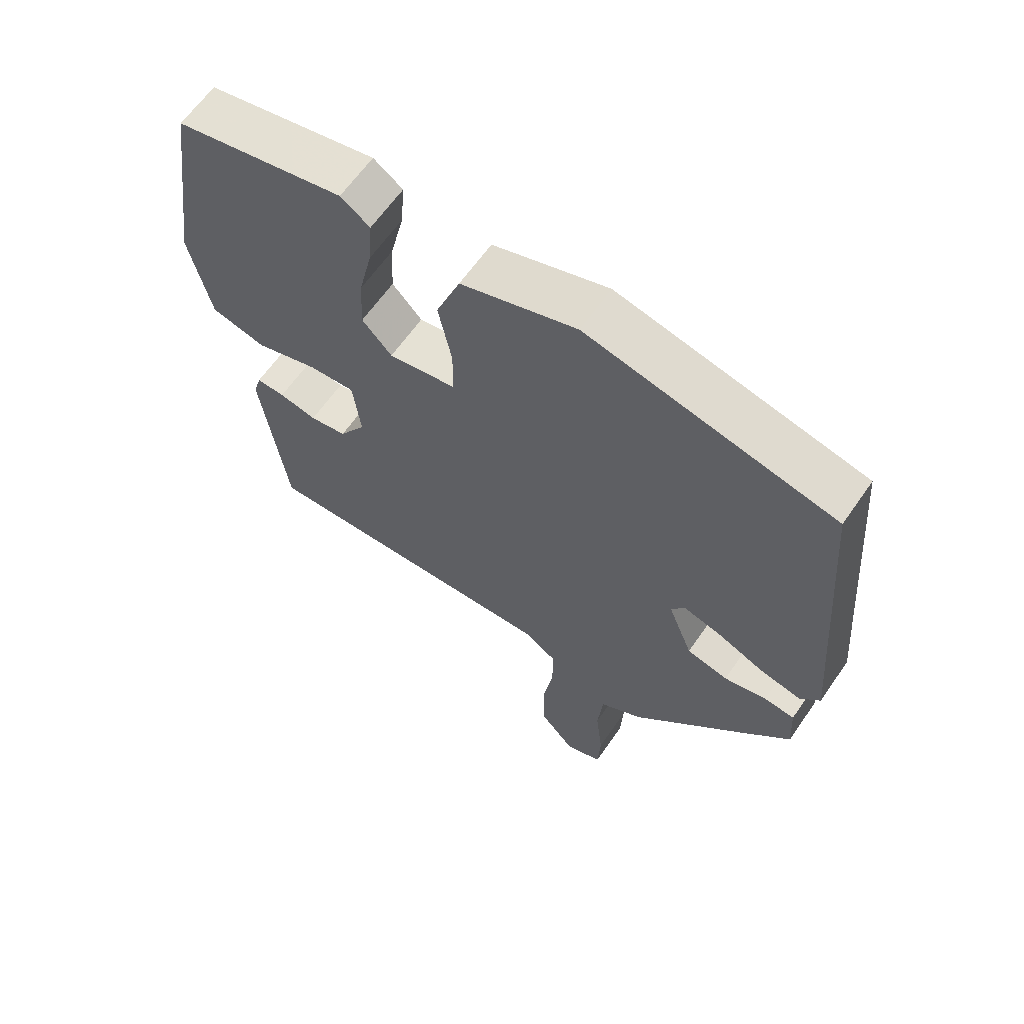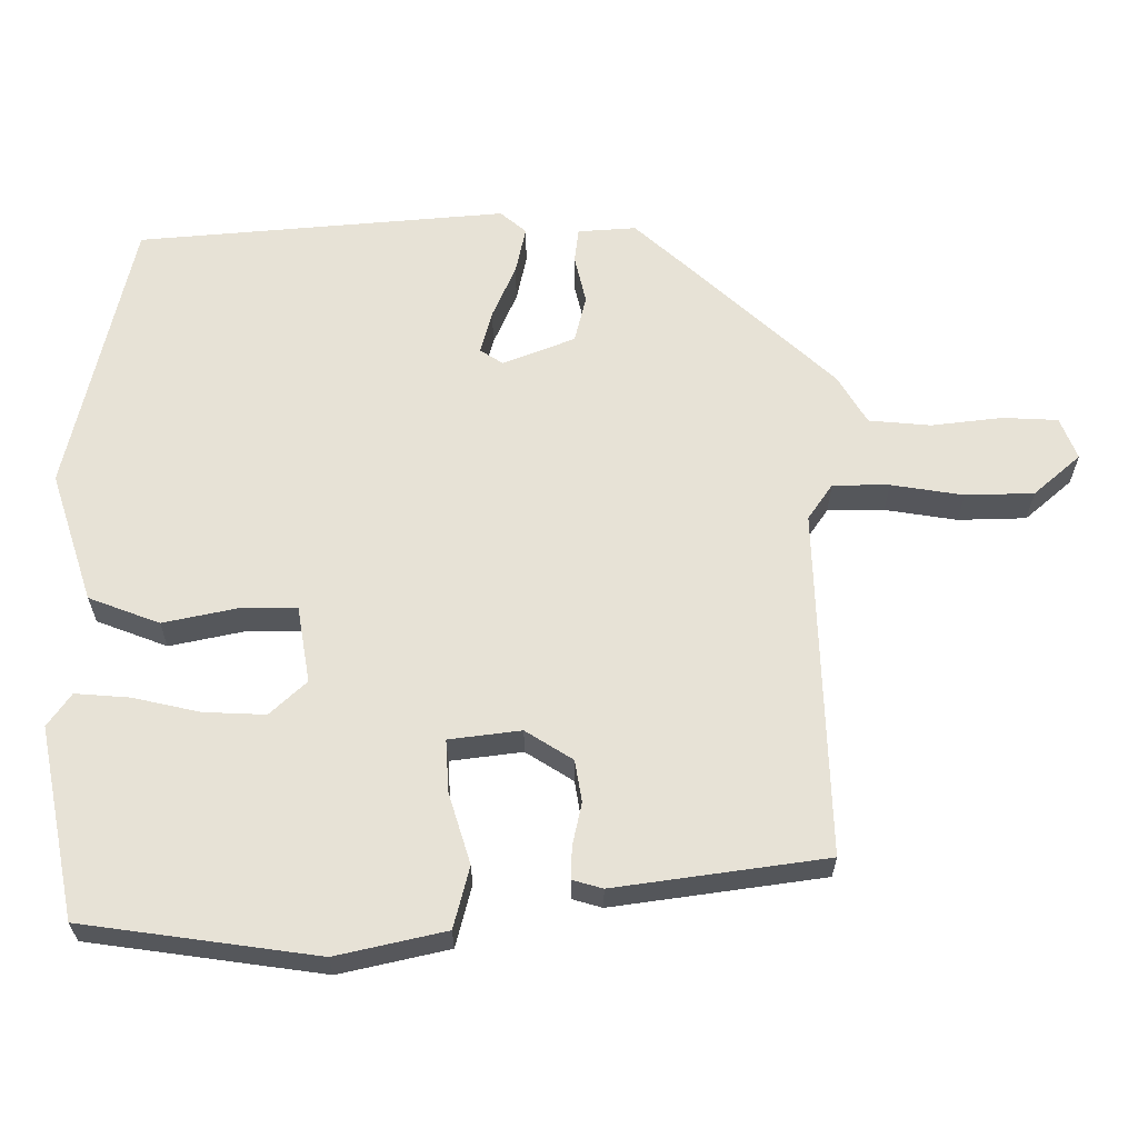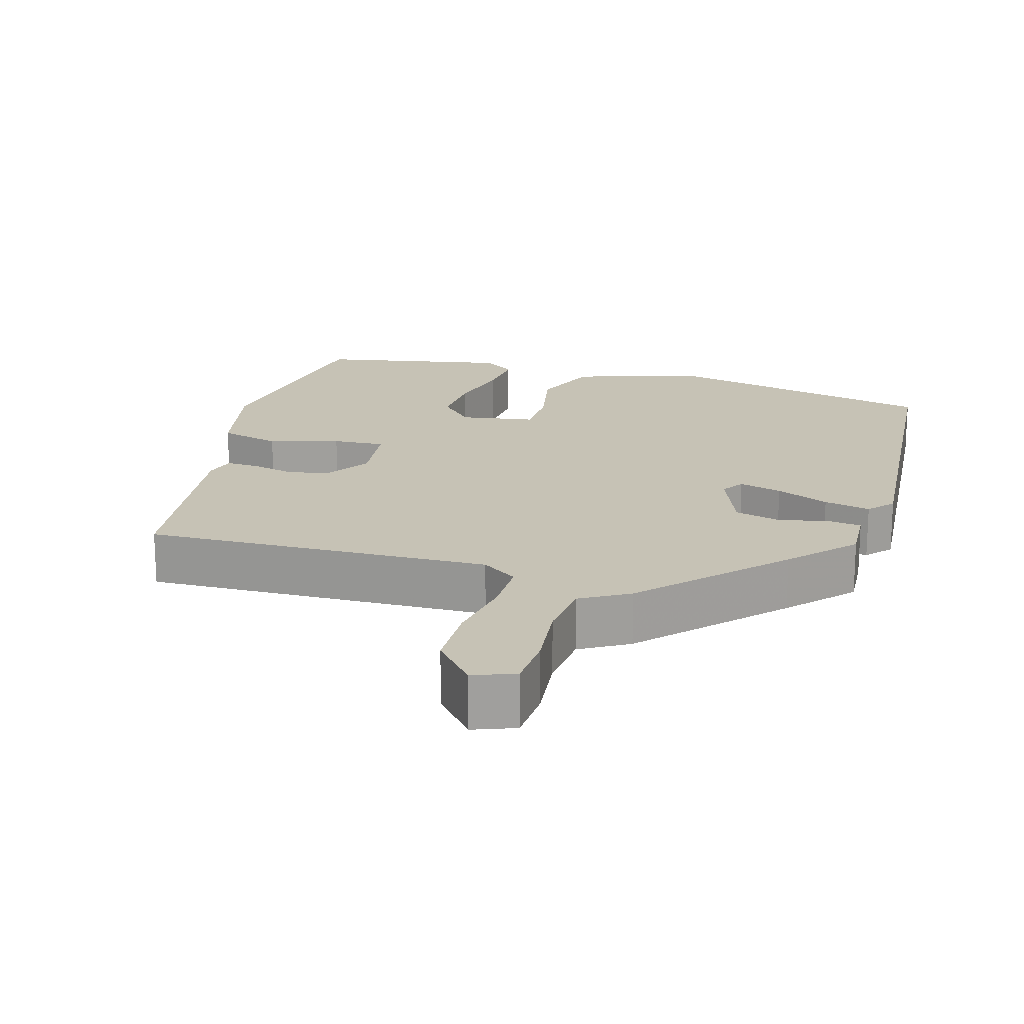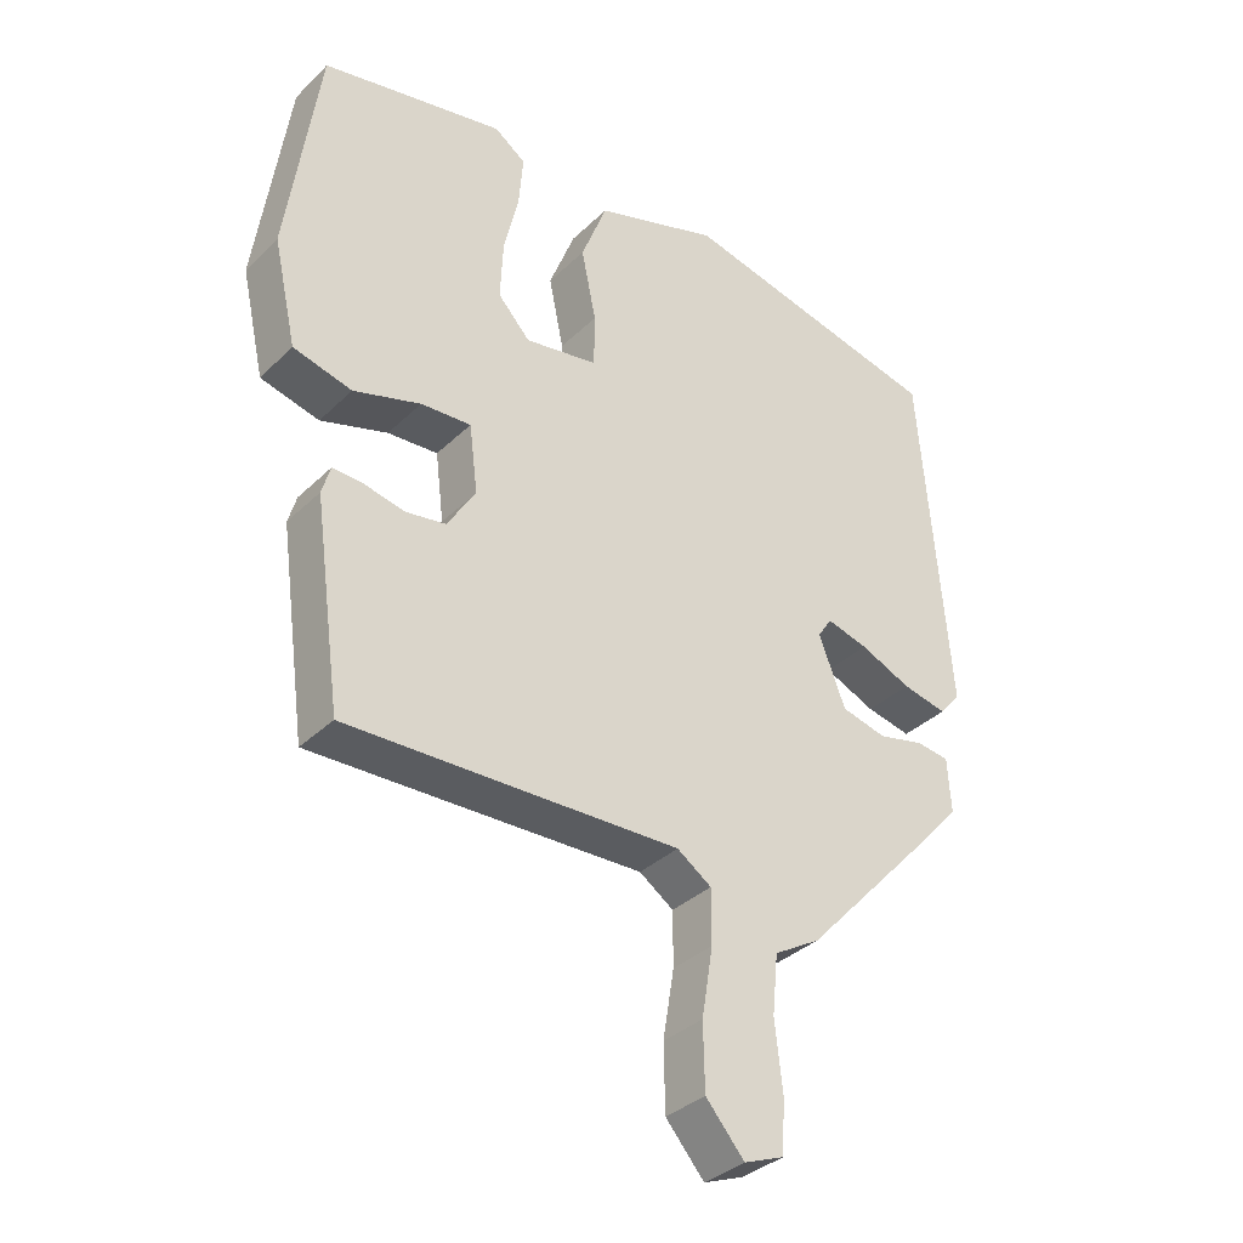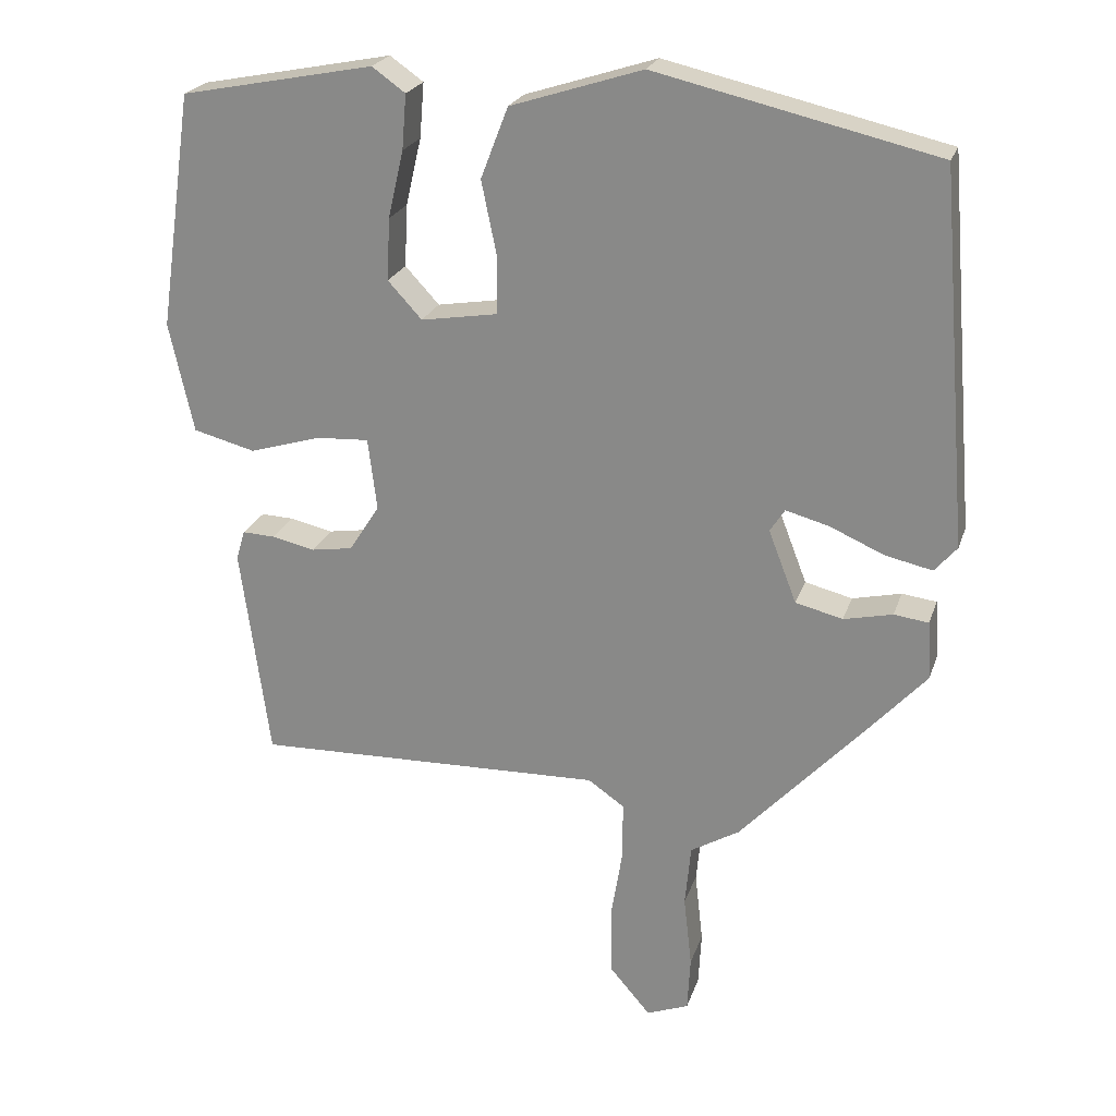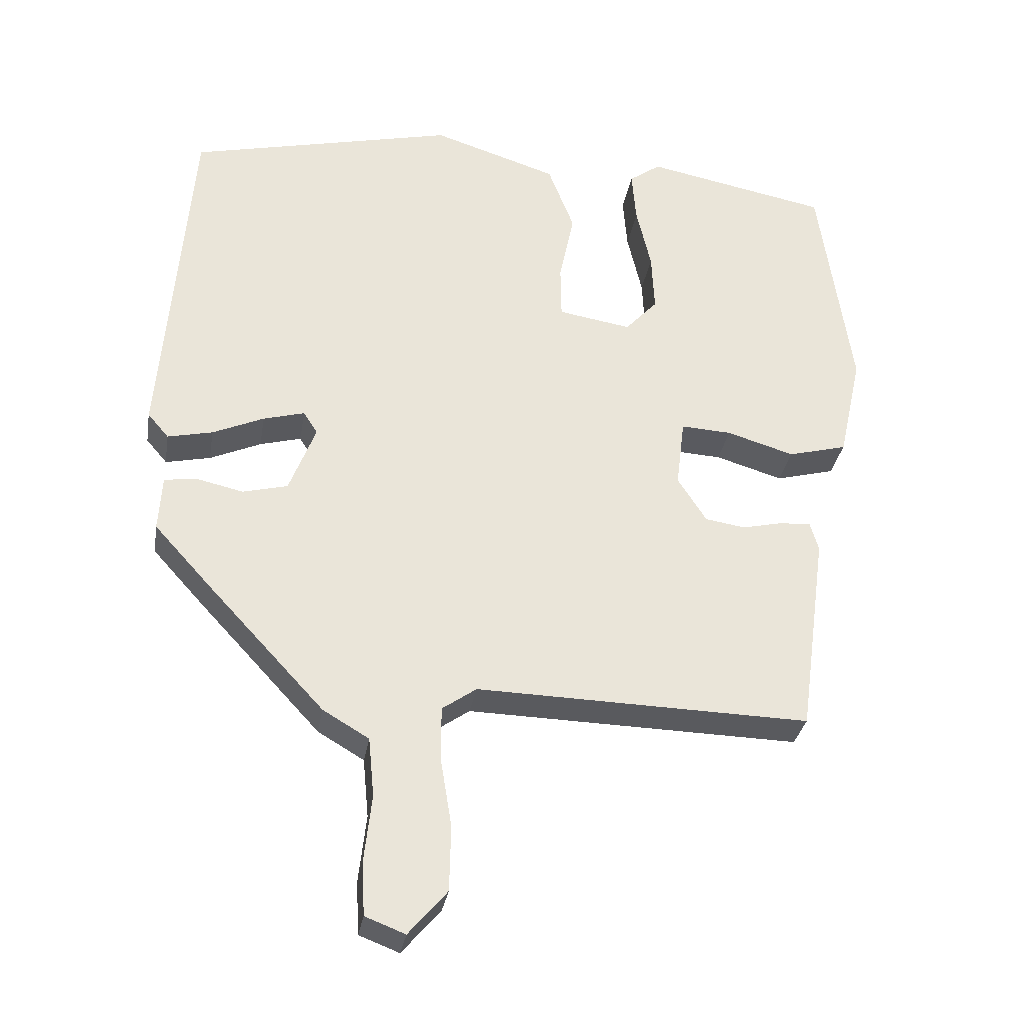
<metadata>
{"format":"obj","ext":"obj","renderer":"f3d","projection":"perspective","resolution":1024,"background":"white","views":[{"elev":63.3,"azim":-145.3,"up":"+Z"},{"elev":63.0,"azim":89.6,"up":"+Y"},{"elev":18.9,"azim":-163.7,"up":"+Y"},{"elev":-34.8,"azim":141.7,"up":"+Z"},{"elev":23.0,"azim":-163.9,"up":"+Z"},{"elev":-31.3,"azim":-9.3,"up":"+Z"}]}
</metadata>
<code>
v 0.419 0.07 -0.494
v -0.056 0.07 -0.482
v -0.105 0.07 -0.516
v -0.105 0.07 -0.593
v -0.089 0.07 -0.691
v -0.091 0.07 -0.784
v -0.146 0.07 -0.848
v -0.203 0.07 -0.826
v -0.207 0.07 -0.751
v -0.196 0.07 -0.654
v -0.204 0.07 -0.57
v -0.27 0.07 -0.531
v -0.44 0.07 -0.348
v -0.518 0.07 -0.262
v -0.513 0.07 -0.183
v -0.466 0.07 -0.177
v -0.4 0.07 -0.192
v -0.336 0.07 -0.176
v -0.298 0.07 -0.078
v -0.318 0.07 -0.047
v -0.377 0.07 -0.063
v -0.45 0.07 -0.095
v -0.514 0.07 -0.109
v -0.544 0.07 -0.074
v -0.503 0.07 0.428
v -0.123 0.07 0.516
v 0.055 0.07 0.459
v 0.092 0.07 0.363
v 0.071 0.07 0.261
v 0.072 0.07 0.185
v 0.176 0.07 0.168
v 0.222 0.07 0.218
v 0.218 0.07 0.302
v 0.197 0.07 0.393
v 0.191 0.07 0.467
v 0.236 0.07 0.499
v 0.497 0.07 0.448
v 0.543 0.07 0.129
v 0.51 0.07 -0.02
v 0.426 0.07 -0.042
v 0.33 0.07 -0.013
v 0.258 0.07 -0.009
v 0.246 0.07 -0.107
v 0.287 0.07 -0.171
v 0.344 0.07 -0.18
v 0.402 0.07 -0.167
v 0.446 0.07 -0.165
v 0.458 0.07 -0.206
v 0.419 0 -0.494
v -0.056 0 -0.482
v -0.105 0 -0.516
v -0.105 0 -0.593
v -0.089 0 -0.691
v -0.091 0 -0.784
v -0.146 0 -0.848
v -0.203 0 -0.826
v -0.207 0 -0.751
v -0.196 0 -0.654
v -0.204 0 -0.57
v -0.27 0 -0.531
v -0.44 0 -0.348
v -0.518 0 -0.262
v -0.513 0 -0.183
v -0.466 0 -0.177
v -0.4 0 -0.192
v -0.336 0 -0.176
v -0.298 0 -0.078
v -0.318 0 -0.047
v -0.377 0 -0.063
v -0.45 0 -0.095
v -0.514 0 -0.109
v -0.544 0 -0.074
v -0.503 0 0.428
v -0.123 0 0.516
v 0.055 0 0.459
v 0.092 0 0.363
v 0.071 0 0.261
v 0.072 0 0.185
v 0.176 0 0.168
v 0.222 0 0.218
v 0.218 0 0.302
v 0.197 0 0.393
v 0.191 0 0.467
v 0.236 0 0.499
v 0.497 0 0.448
v 0.543 0 0.129
v 0.51 0 -0.02
v 0.426 0 -0.042
v 0.33 0 -0.013
v 0.258 0 -0.009
v 0.246 0 -0.107
v 0.287 0 -0.171
v 0.344 0 -0.18
v 0.402 0 -0.167
v 0.446 0 -0.165
v 0.458 0 -0.206
f 48 1 2
f 47 48 2
f 46 47 2
f 45 46 2
f 44 45 2 3
f 43 44 3
f 42 43 3
f 39 40 41
f 38 39 41
f 37 38 41
f 36 37 41
f 35 36 41
f 34 35 41
f 33 34 41
f 32 33 41 42
f 31 32 42 3
f 27 28 29
f 26 27 29
f 25 26 29
f 24 25 29
f 23 24 29
f 22 23 29
f 21 22 29
f 20 21 29 30
f 19 20 30 31
f 15 16 17
f 14 15 17
f 13 14 17
f 12 13 17
f 11 12 17
f 11 17 18
f 8 9 10
f 7 8 10
f 6 7 10
f 5 6 10
f 4 5 10
f 3 4 10 11
f 18 19 31
f 11 18 31
f 3 11 31
f 50 49 96
f 50 96 95
f 50 95 94
f 50 94 93
f 51 50 93 92
f 51 92 91
f 51 91 90
f 89 88 87
f 89 87 86
f 89 86 85
f 89 85 84
f 89 84 83
f 89 83 82
f 89 82 81
f 90 89 81 80
f 51 90 80 79
f 77 76 75
f 77 75 74
f 77 74 73
f 77 73 72
f 77 72 71
f 77 71 70
f 77 70 69
f 78 77 69 68
f 79 78 68 67
f 65 64 63
f 65 63 62
f 65 62 61
f 65 61 60
f 65 60 59
f 66 65 59
f 58 57 56
f 58 56 55
f 58 55 54
f 58 54 53
f 58 53 52
f 59 58 52 51
f 79 67 66
f 79 66 59
f 79 59 51
f 1 49 50 2
f 2 50 51 3
f 3 51 52 4
f 4 52 53 5
f 5 53 54 6
f 6 54 55 7
f 7 55 56 8
f 8 56 57 9
f 9 57 58 10
f 10 58 59 11
f 11 59 60 12
f 12 60 61 13
f 13 61 62 14
f 14 62 63 15
f 15 63 64 16
f 16 64 65 17
f 17 65 66 18
f 18 66 67 19
f 19 67 68 20
f 20 68 69 21
f 21 69 70 22
f 22 70 71 23
f 23 71 72 24
f 24 72 73 25
f 25 73 74 26
f 26 74 75 27
f 27 75 76 28
f 28 76 77 29
f 29 77 78 30
f 30 78 79 31
f 31 79 80 32
f 32 80 81 33
f 33 81 82 34
f 34 82 83 35
f 35 83 84 36
f 36 84 85 37
f 37 85 86 38
f 38 86 87 39
f 39 87 88 40
f 40 88 89 41
f 41 89 90 42
f 42 90 91 43
f 43 91 92 44
f 44 92 93 45
f 45 93 94 46
f 46 94 95 47
f 47 95 96 48
f 48 96 49 1

</code>
